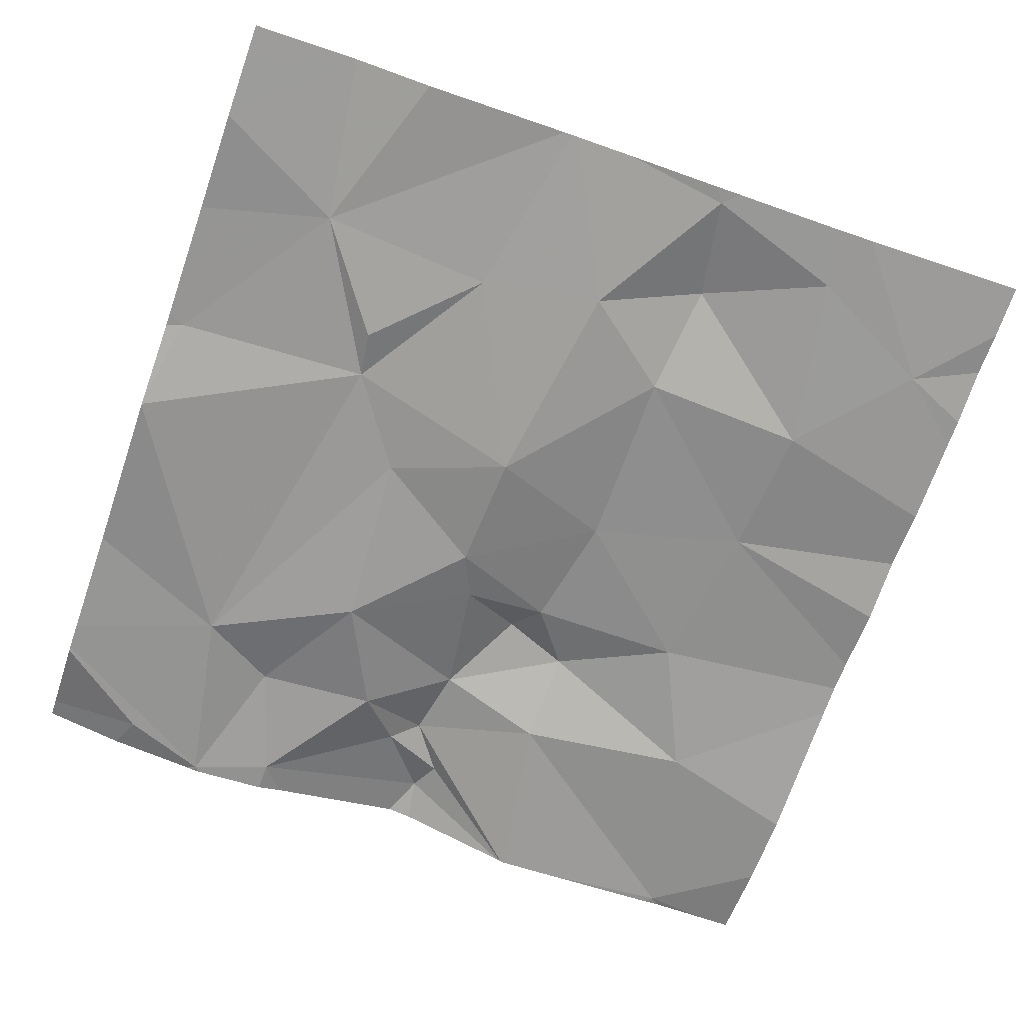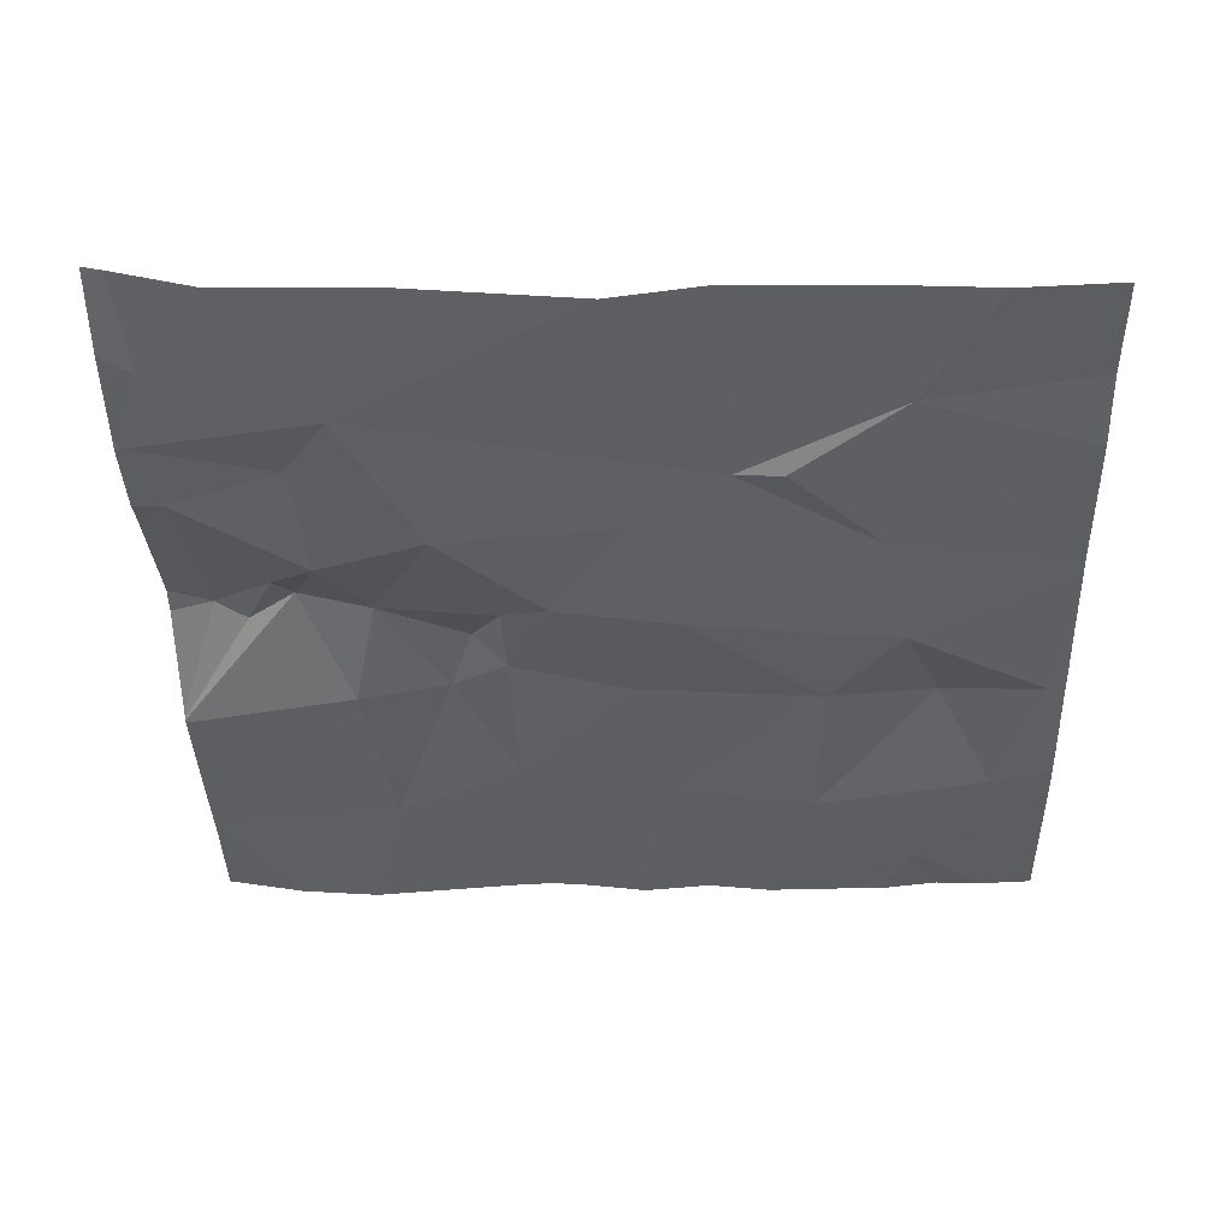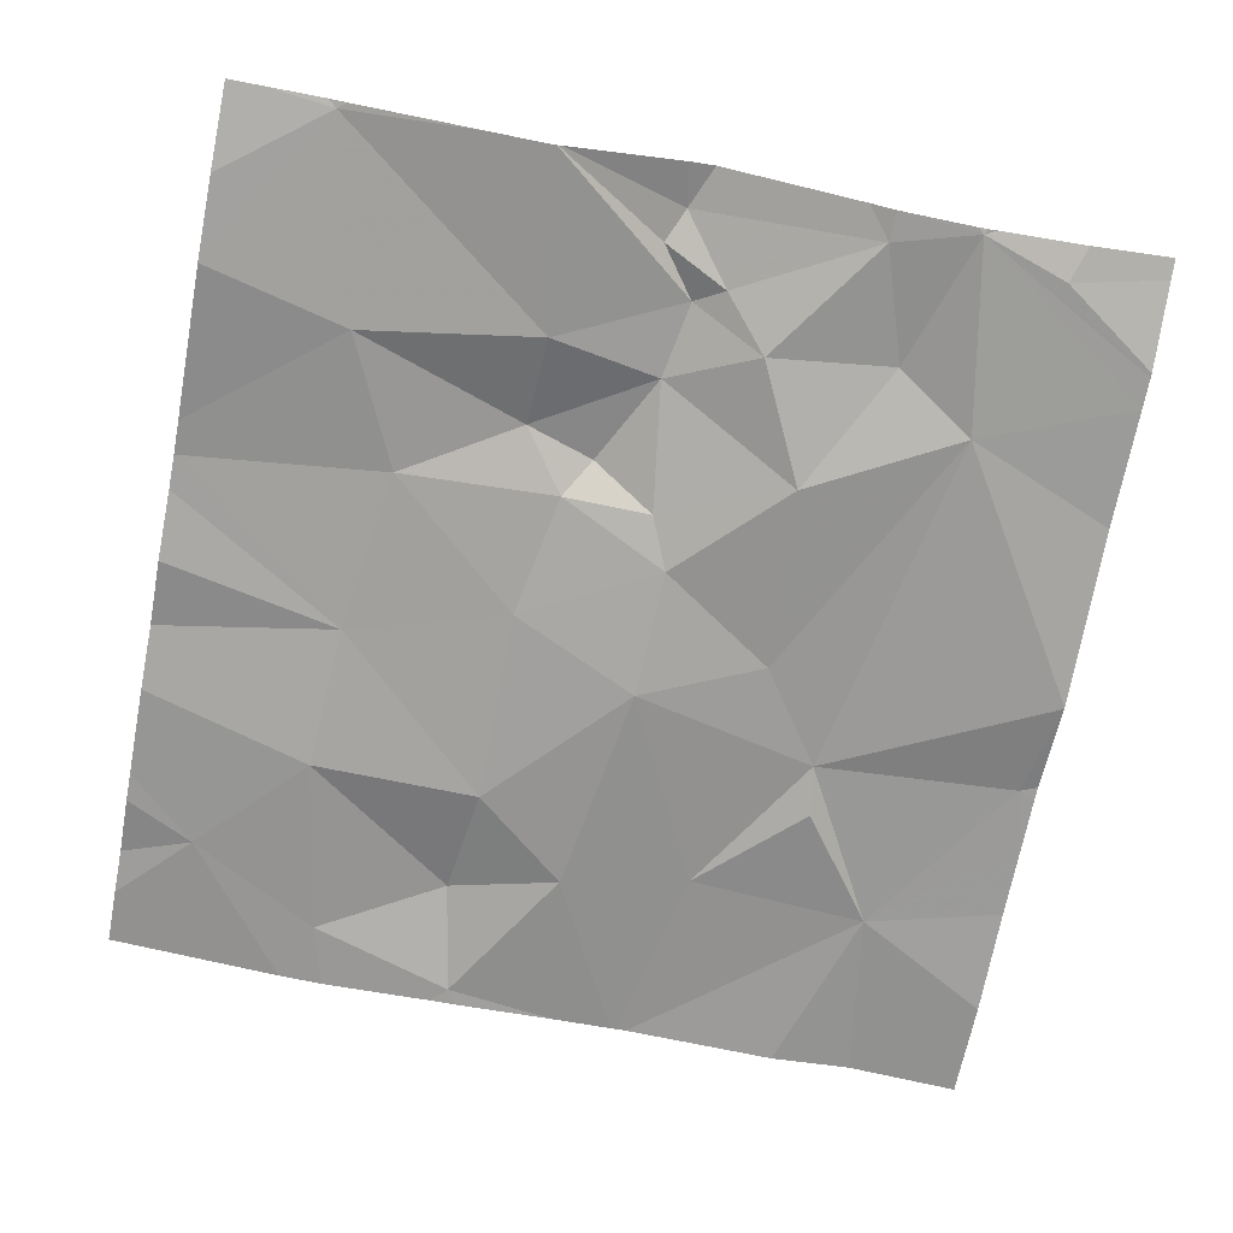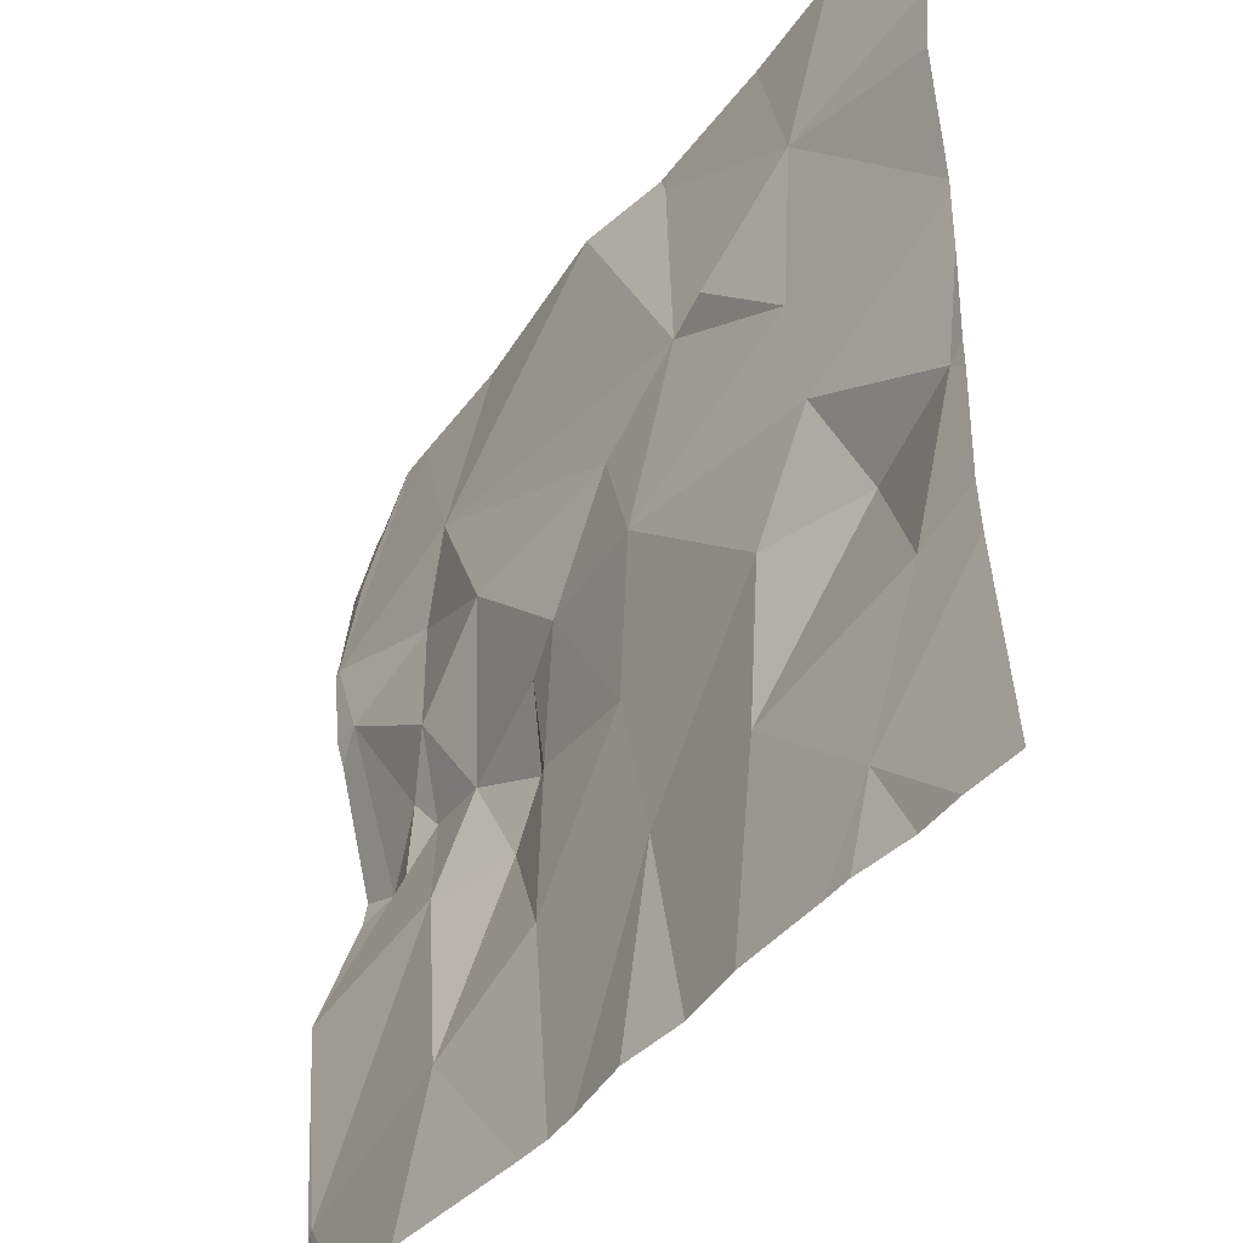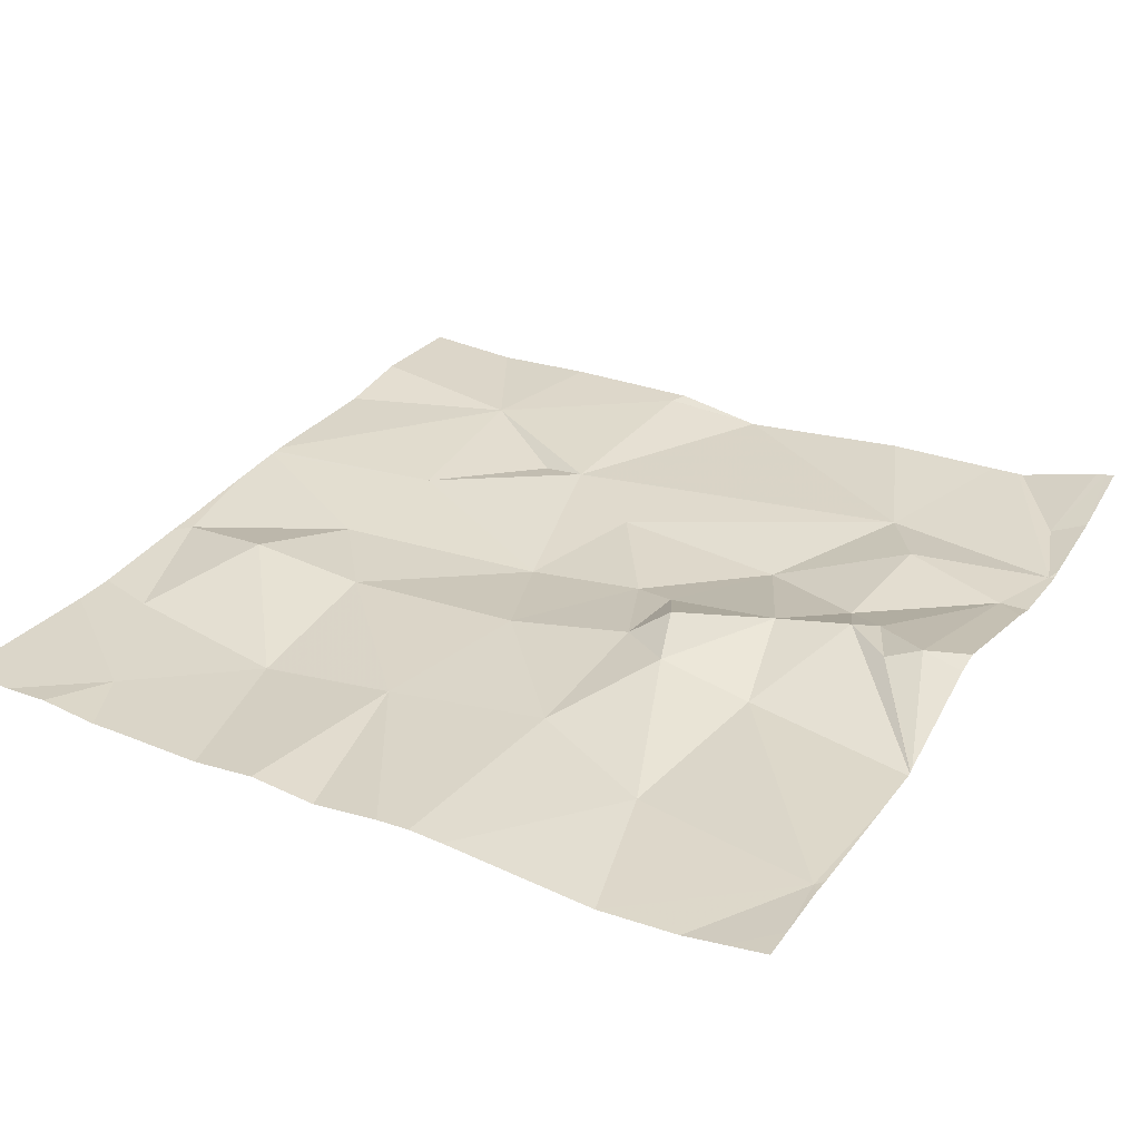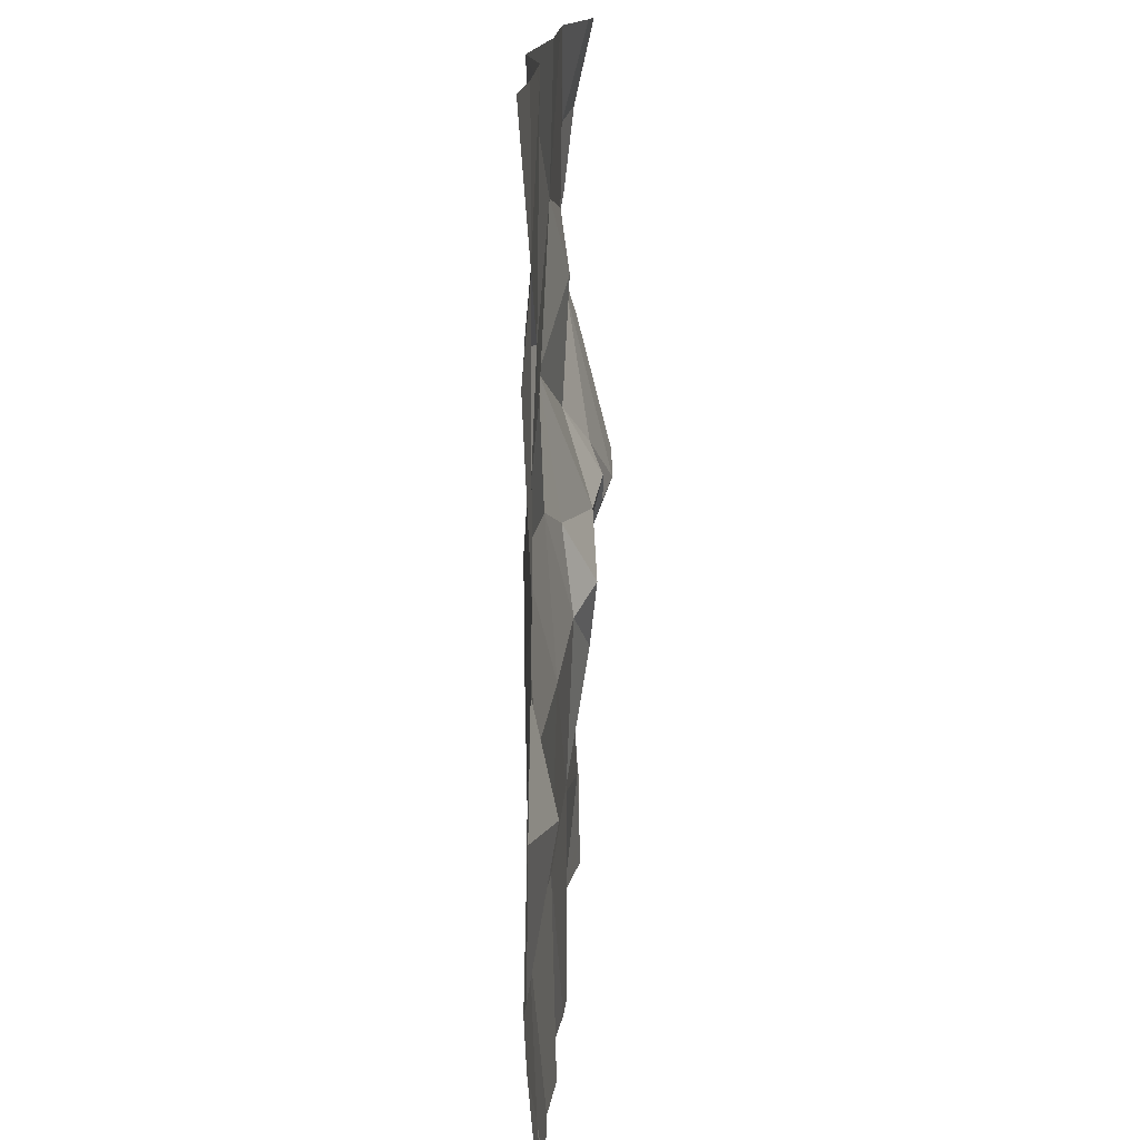
<metadata>
{"format":"obj","ext":"obj","renderer":"f3d","projection":"perspective","resolution":1024,"background":"white","views":[{"elev":-69.1,"azim":-109.3,"up":"+Z"},{"elev":-41.1,"azim":-178.3,"up":"+Z"},{"elev":-67.9,"azim":79.1,"up":"+Z"},{"elev":-42.6,"azim":-125.5,"up":"+Y"},{"elev":32.5,"azim":29.6,"up":"+Z"},{"elev":15.1,"azim":-89.4,"up":"+Y"}]}
</metadata>
<code>
v -142.5 201.6 483.5
v -142.7 201.7 483.5
v -142.7 201.9 483.5
v -142.9 201.8 483.5
v -142.5 202.5 483.5
v -143.1 201.7 483.5
v -143.1 202.5 483.5
v -143 201.9 483.5
v -143.4 201.7 483.5
v -143.2 201.7 483.5
v -143.3 201.6 483.5
v -142.6 202.5 483.5
v -142.5 202.2 483.5
v -143.2 201.9 483.5
v -143 202.5 483.5
v -143 202.5 483.5
v -142.8 202.5 483.5
v -143.3 201.5 483.5
v -143.4 201.5 483.5
v -142.5 202.5 483.5
v -143.3 201.5 483.5
v -142.7 201.5 483.5
v -142.8 201.9 483.5
v -142.5 201.6 483.5
v -142.8 202 483.5
v -142.7 202 483.5
v -143.3 201.9 483.5
v -143.5 201.9 483.5
v -142.5 201.6 483.5
v -143.1 202 483.5
v -143 202.2 483.5
v -143.1 202.2 483.5
v -142.7 202.3 483.5
v -143.3 202 483.5
v -142.9 201.9 483.5
v -142.9 202 483.5
v -143.1 202.5 483.5
v -142.6 202.2 483.5
v -142.9 201.5 483.5
v -142.5 201.5 483.5
v -143.2 202.2 483.5
v -143.3 202.1 483.5
v -143.3 202.3 483.5
v -142.5 201.6 483.5
v -142.5 201.8 483.5
v -143.4 201.5 483.5
v -142.6 202 483.5
v -142.6 202 483.5
v -142.6 202 483.5
v -142.9 202 483.5
v -142.7 202 483.5
v -142.9 201.5 483.5
v -142.6 202.4 483.5
v -142.8 202.2 483.5
v -142.7 202.2 483.5
v -142.7 202.1 483.5
v -142.9 201.5 483.5
v -142.5 202.3 483.5
v -143.5 201.7 483.5
v -143.5 201.8 483.5
v -143.1 202.5 483.5
v -143.4 202.5 483.5
v -143.5 201.9 483.5
v -143.5 201.9 483.5
v -143.5 202 483.5
v -143.5 202.3 483.5
v -143.5 202.1 483.5
v -143.5 202.4 483.5
v -143.5 202.1 483.5
v -143.5 202.1 483.5
v -142.5 202.2 483.5
v -142.5 202.4 483.5
v -142.5 201.9 483.5
v -142.5 201.9 483.5
v -142.5 202 483.5
v -142.5 202 483.5
v -142.5 201.9 483.5
v -142.5 201.9 483.5
v -142.5 202.3 483.5
v -142.5 202.3 483.5
v -142.5 202.3 483.5
v -143.2 201.5 483.5
v -142.6 201.5 483.5
v -143 201.5 483.5
v -143.1 201.5 483.5
v -143.5 201.5 483.5
v -142.6 201.5 483.5
v -143.2 202.5 483.5
v -143.2 202.5 483.5
v -143 202.5 483.5
v -142.7 202.5 483.5
v -142.6 202.5 483.5
v -143.4 202.5 483.5
v -143.5 202.5 483.5
v -142.5 202.5 483.5
f 2 1 3
f 39 4 52
f 52 6 57
f 8 6 4
f 10 9 11
f 59 9 60
f 14 10 6
f 73 3 45
f 89 43 88
f 88 37 61
f 10 11 21
f 85 6 82
f 84 6 85
f 12 53 20
f 23 4 2
f 6 10 82
f 20 53 5
f 1 2 22
f 26 25 23
f 27 10 14
f 14 8 30
f 32 31 33
f 28 27 34
f 8 35 36
f 42 41 43
f 72 53 58
f 83 1 22
f 71 38 48
f 65 34 69
f 42 43 67
f 9 27 28
f 60 28 63
f 48 47 49
f 25 50 35
f 32 33 15
f 51 49 47
f 53 72 5
f 27 9 10
f 38 47 48
f 55 54 56
f 3 23 2
f 54 50 26
f 56 47 38
f 3 1 45
f 36 50 54
f 38 55 56
f 16 32 15
f 23 35 4
f 71 48 76
f 51 47 56
f 23 3 26
f 69 42 70
f 14 6 8
f 43 37 88
f 50 36 35
f 14 34 27
f 8 36 30
f 37 32 16
f 49 51 77
f 56 54 26
f 3 51 26
f 91 58 92
f 62 43 89
f 82 10 21
f 58 53 12
f 42 34 30
f 32 41 42
f 31 30 36
f 30 34 14
f 8 4 35
f 35 23 25
f 31 36 54
f 31 32 30
f 55 33 54
f 72 58 80
f 58 38 13
f 43 41 32
f 31 54 33
f 37 43 32
f 38 58 55
f 74 49 78
f 42 30 32
f 50 25 26
f 51 3 73
f 26 51 56
f 58 33 55
f 59 11 9
f 21 11 18
f 60 9 28
f 46 59 86
f 13 38 71
f 15 33 17
f 63 28 64
f 18 11 19
f 29 1 24
f 64 28 65
f 17 33 91
f 65 28 34
f 19 11 46
f 66 43 68
f 67 43 66
f 45 1 29
f 44 1 83
f 68 43 62
f 69 34 42
f 70 42 67
f 46 11 59
f 24 1 44
f 40 44 87
f 5 72 95
f 74 48 49
f 75 48 74
f 22 2 39
f 57 6 84
f 76 48 75
f 77 51 73
f 78 49 77
f 52 4 6
f 79 58 81
f 80 58 79
f 61 37 7
f 39 2 4
f 81 58 13
f 7 37 90
f 87 44 83
f 90 37 16
f 91 33 58
f 92 58 12
f 93 68 62
f 94 68 93

</code>
